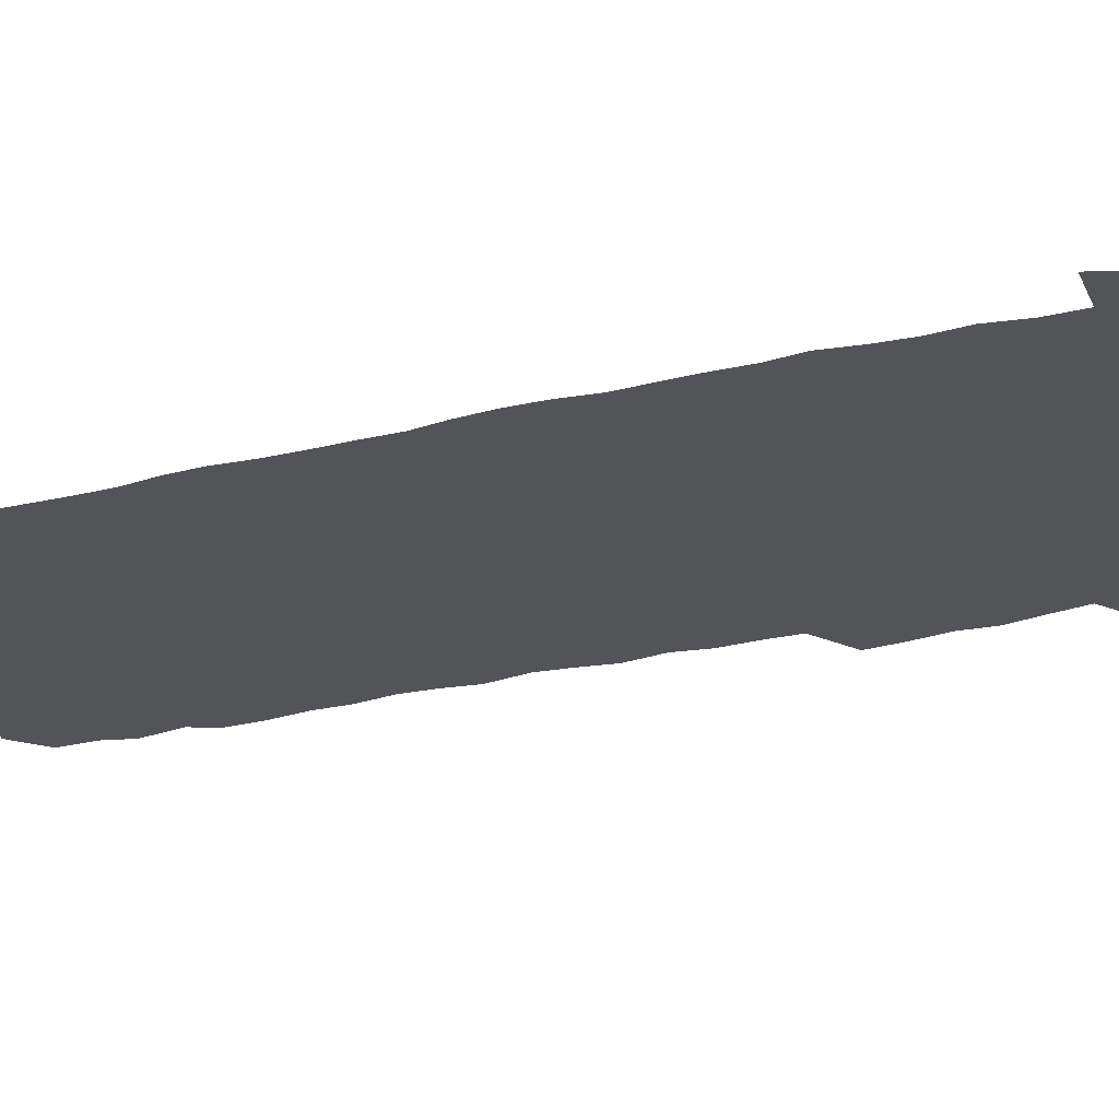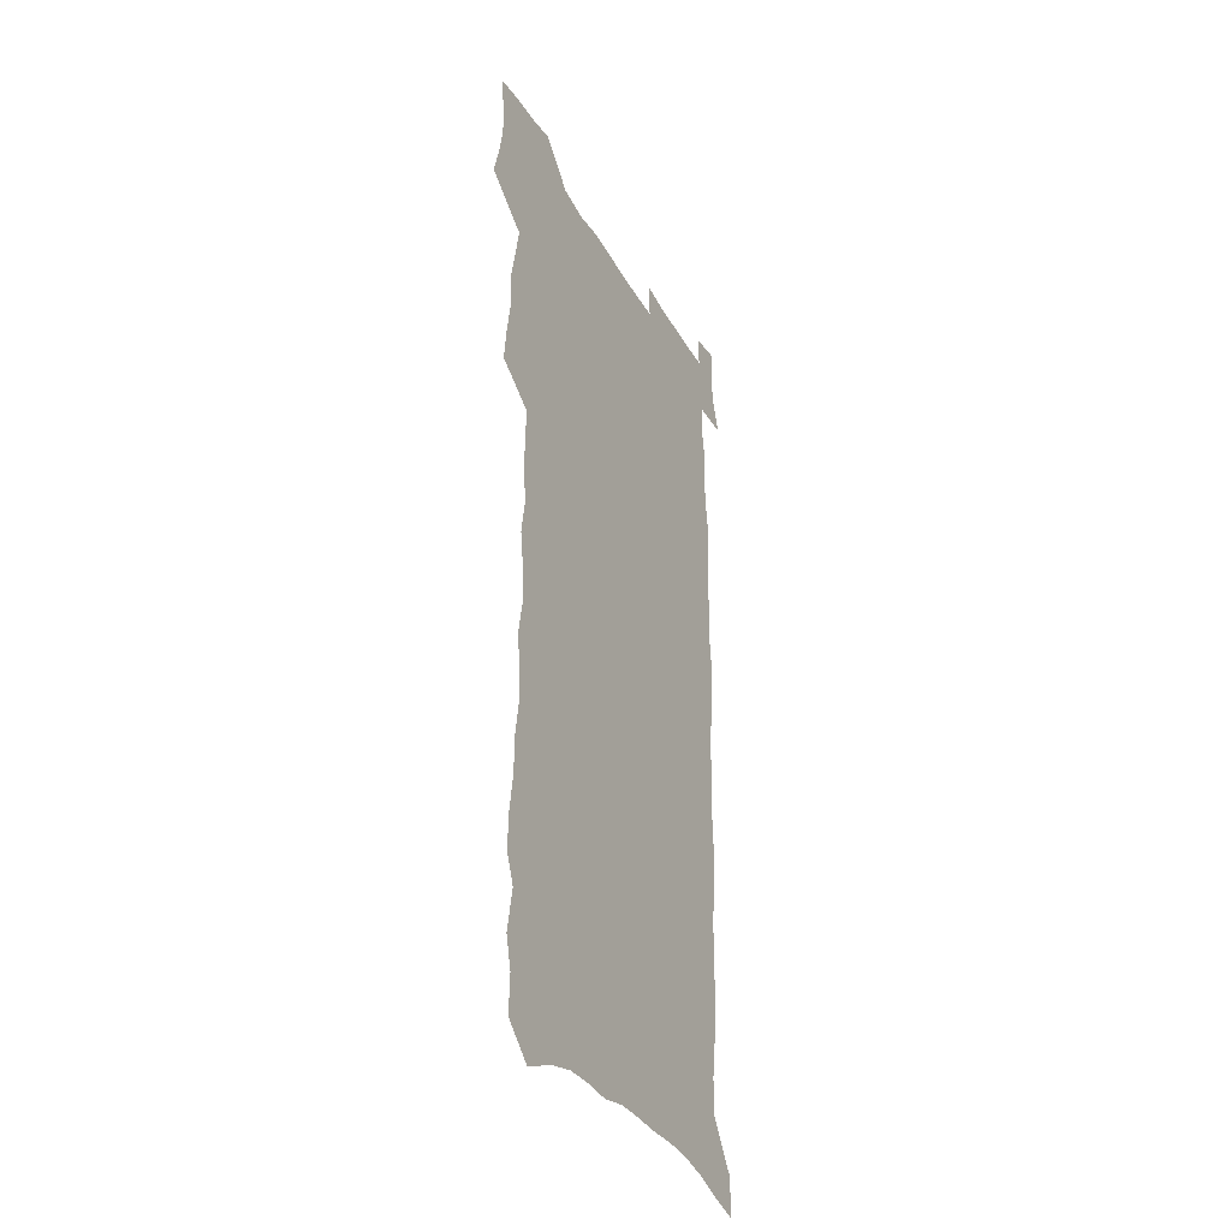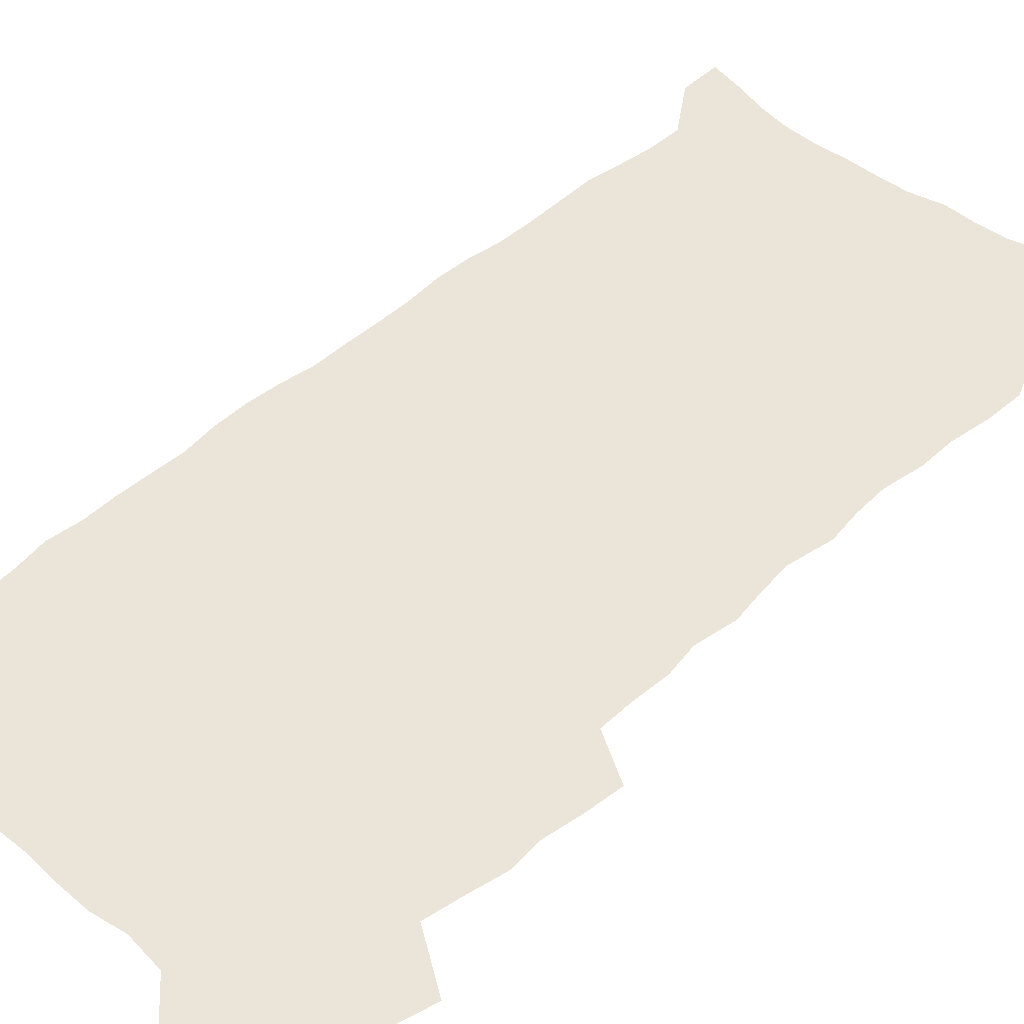
<metadata>
{"format":"obj","ext":"obj","renderer":"f3d","projection":"perspective","resolution":1024,"background":"white","views":[{"elev":-23.6,"azim":112.2,"up":"+Z"},{"elev":-35.2,"azim":-64.1,"up":"+Y"},{"elev":45.4,"azim":-137.1,"up":"+Z"}]}
</metadata>
<code>
v 458 523.2 0
v 461.8 537.6 0
v 464.7 552.3 0
v 464.2 567.1 0
v 462.3 582.6 0
v 472.4 428 0
v 474.1 444 0
v 476.7 460.3 0
v 475.8 475.4 0
v 479.1 491.3 0
v 482.1 507 0
v 481.7 521.6 0
v 478.3 537 0
v 483.1 551.3 0
v 480.4 567 0
v 476.8 585.2 0
v 492 141.3 0
v 492.7 158.8 0
v 489.1 172.4 0
v 492.8 192.5 0
v 487.6 205.1 0
v 488.3 221.6 0
v 490.9 239.4 0
v 490.9 255.1 0
v 493.7 272.8 0
v 493.1 288.2 0
v 491.3 302.7 0
v 494.8 322.1 0
v 493.5 337 0
v 491.3 351.7 0
v 494.2 369.6 0
v 492 384.4 0
v 493 400.4 0
v 492.9 415.7 0
v 495.6 432.3 0
v 495.1 447.1 0
v 496.9 462.5 0
v 496.9 477.3 0
v 496.7 492 0
v 498.8 507.4 0
v 498.4 522.1 0
v 498.8 536.7 0
v 497.2 552.4 0
v 494.9 568.6 0
v 491.9 586.2 0
v 506.9 128.5 0
v 511.2 151.2 0
v 513.8 170.7 0
v 511 184.2 0
v 511.9 201.5 0
v 511.9 217.5 0
v 514.5 235.5 0
v 515.3 251.5 0
v 515 266.6 0
v 513.6 280.8 0
v 513.3 296.1 0
v 510.5 309.9 0
v 511.6 326.5 0
v 512.3 342.6 0
v 512 358 0
v 512.5 373.8 0
v 514 389.8 0
v 514.3 404.6 0
v 511.1 418.7 0
v 512.4 434.2 0
v 513.8 449.5 0
v 513.7 463.8 0
v 511.9 478.1 0
v 514 493 0
v 514.4 507.6 0
v 515 522 0
v 514 536.9 0
v 512.3 552.7 0
v 510.2 568.9 0
v 506.4 588.8 0
v 524.7 136.6 0
v 526.8 156 0
v 529.6 176.8 0
v 527.9 190.7 0
v 529.3 208.4 0
v 530.5 225.3 0
v 530.9 240.9 0
v 531.2 256.5 0
v 531.1 271.6 0
v 530.5 286.3 0
v 529.9 301.2 0
v 529.9 316.6 0
v 530.1 331.9 0
v 529.8 347 0
v 529.3 361.7 0
v 529.3 376.9 0
v 529.6 392 0
v 529.4 406.7 0
v 528.8 421.3 0
v 529 436 0
v 528.4 450.3 0
v 528.8 464.8 0
v 531.4 479.8 0
v 530.3 493.7 0
v 530.2 507.9 0
v 529.9 522.2 0
v 529.9 536.5 0
v 528.2 552 0
v 524.8 570.7 0
v 540.1 140.7 0
v 542.2 160.9 0
v 543.5 179.5 0
v 545.8 199.1 0
v 545.9 214.6 0
v 546.2 230.2 0
v 546.3 245.2 0
v 545.9 259.8 0
v 545.5 274.5 0
v 545.5 289.7 0
v 545.1 304.5 0
v 545.6 320.1 0
v 544.8 334.2 0
v 544.6 349.1 0
v 544.4 363.7 0
v 545.1 379.4 0
v 544.3 393.4 0
v 545.8 409.3 0
v 545.1 423.2 0
v 545.3 437.6 0
v 545.7 452 0
v 545.7 466.1 0
v 545.4 480.2 0
v 545.3 494.1 0
v 545.2 508.1 0
v 544.6 522.2 0
v 545.6 535.9 0
v 543 552.5 0
v 541.5 568.5 0
v 554.3 141.5 0
v 555.9 161.1 0
v 558.2 183.3 0
v 559.9 202.6 0
v 559.9 217.5 0
v 560.6 233.4 0
v 560.1 247.5 0
v 560.2 262.6 0
v 560 277.3 0
v 559.5 291.6 0
v 559.8 307.3 0
v 559.1 321.3 0
v 559.3 336.3 0
v 559.1 350.9 0
v 558.4 364.5 0
v 559.3 380.5 0
v 559.2 395 0
v 559.9 410 0
v 559.8 424.1 0
v 559.5 438.1 0
v 560 452.6 0
v 560 466.5 0
v 559.8 480.5 0
v 559.7 494.5 0
v 559.6 508.4 0
v 559.3 522.3 0
v 559.6 535.9 0
v 558.3 551.3 0
v 555.8 570.7 0
v 568.2 140.9 0
v 571 166.6 0
v 571.7 183.8 0
v 572.8 202.6 0
v 574.1 221.5 0
v 574.1 235.5 0
v 573.8 249.2 0
v 573.8 263.9 0
v 573.8 279.1 0
v 573.7 293.8 0
v 573.5 308.6 0
v 573.7 323.7 0
v 573.4 338 0
v 572.5 351.6 0
v 573.8 367.9 0
v 574.1 382.5 0
v 574 396.4 0
v 574 410.7 0
v 574 424.8 0
v 574 438.9 0
v 574.4 453.3 0
v 573.9 467 0
v 574 480.9 0
v 574.2 494.8 0
v 574 508.6 0
v 573.7 522.5 0
v 573.4 536.7 0
v 572.5 552.1 0
v 570.8 570.2 0
v 583.1 144.3 0
v 584.9 168.4 0
v 585.6 186.2 0
v 586.2 203.8 0
v 586.8 219.9 0
v 587 236.2 0
v 587.1 250.2 0
v 587.2 264.2 0
v 587.4 280.8 0
v 587.1 294.3 0
v 587.2 309.8 0
v 587.2 324 0
v 587.4 339.5 0
v 587.2 353.6 0
v 587.5 368.3 0
v 587.5 382.2 0
v 587.8 397 0
v 587.8 411 0
v 587.9 425.1 0
v 587.9 438.9 0
v 588 453.4 0
v 588.2 467.3 0
v 588 481.2 0
v 588.1 495 0
v 588.1 508.8 0
v 587.9 522.7 0
v 587.6 536.8 0
v 587 552.1 0
v 586 568.9 0
v 597.4 144.7 0
v 598.3 167.4 0
v 599.1 188 0
v 599.4 203.8 0
v 599.7 219.4 0
v 599.6 236.8 0
v 600.5 249.1 0
v 600.5 264 0
v 600.5 280.6 0
v 600.5 294.9 0
v 600.7 309.2 0
v 600.7 323.8 0
v 600.7 340.5 0
v 600.9 353.7 0
v 601.3 369.1 0
v 601.3 383.1 0
v 601.6 396.9 0
v 601.6 411.1 0
v 601.7 425 0
v 601.7 439 0
v 601.9 453.7 0
v 602 467.4 0
v 602 481.3 0
v 602 495.2 0
v 602.1 509.1 0
v 602 522.8 0
v 601.8 536.4 0
v 601.2 553.2 0
v 600.7 568.9 0
v 611.5 144.6 0
v 612 165 0
v 612.5 186.6 0
v 612.7 204.3 0
v 613 218.7 0
v 613.2 234.4 0
v 613.5 250.4 0
v 613.7 263.7 0
v 613.7 280.7 0
v 613.8 294.8 0
v 614.2 308.8 0
v 614.3 324.1 0
v 614.3 339.2 0
v 614.5 354.6 0
v 614.8 368.5 0
v 615.3 382.2 0
v 615.3 397 0
v 615.5 410.8 0
v 615.7 424.9 0
v 615.6 439.5 0
v 615.8 453.4 0
v 615.9 467.4 0
v 616 481.3 0
v 616.4 495.4 0
v 616.1 509.5 0
v 616.1 523.4 0
v 615.8 537.4 0
v 615.8 552.4 0
v 615.4 569.3 0
v 614.9 586.4 0
v 625.7 145.5 0
v 625.7 168.8 0
v 626.3 183.7 0
v 625.7 203.8 0
v 626.4 217.9 0
v 627 232.4 0
v 626.9 248.7 0
v 627 264.3 0
v 627.3 279 0
v 627.8 292.9 0
v 627.9 308 0
v 628.1 323.2 0
v 627.9 338.8 0
v 628 353.8 0
v 628.4 367.9 0
v 629.1 381.7 0
v 629.3 396.2 0
v 629.4 410.5 0
v 629.8 424.5 0
v 630.6 438.3 0
v 629.9 453.3 0
v 629.7 467.3 0
v 630.2 481.2 0
v 630.5 495.4 0
v 630.5 509.6 0
v 630.4 523.7 0
v 630.3 538 0
v 630.3 552.5 0
v 630.4 567.7 0
v 630.2 584.2 0
v 639.9 145 0
v 639.3 166.7 0
v 639.9 182.5 0
v 640.1 199.2 0
v 640.6 214.7 0
v 640.9 230.2 0
v 640.7 246.5 0
v 642.4 260.2 0
v 641.5 277 0
v 640.9 293.4 0
v 641.4 307.4 0
v 642.3 321.4 0
v 642.3 336.6 0
v 644 350.4 0
v 642.8 366.3 0
v 643.9 380.1 0
v 645 394.1 0
v 644.2 409.3 0
v 644.2 423.8 0
v 644.6 438.1 0
v 644.1 452.7 0
v 645.7 466.7 0
v 644.7 481.2 0
v 645.2 495.4 0
v 645.3 509.7 0
v 645.3 524 0
v 645 538.4 0
v 645.1 553.1 0
v 645 567.8 0
v 645 584.3 0
v 654.2 142.6 0
v 652.6 165.5 0
v 654.2 179.5 0
v 655.1 194.6 0
v 655 211.3 0
v 655 227.4 0
v 655.8 242.5 0
v 656.6 257.5 0
v 656.4 273.5 0
v 657.3 288.4 0
v 657.8 303.2 0
v 656.6 319.3 0
v 658.7 333 0
v 659.4 347.5 0
v 657.6 364.1 0
v 659.2 378 0
v 660.2 392.5 0
v 659.3 407.8 0
v 659.4 422.4 0
v 660.4 436.7 0
v 660.2 451.4 0
v 661.6 465.8 0
v 660.6 480.7 0
v 660.5 495.1 0
v 660.7 509.6 0
v 661.7 524.3 0
v 660.7 539.1 0
v 660.3 553.9 0
v 659.6 568.4 0
v 659.7 583.8 0
v 669.4 138.3 0
v 668.3 158.6 0
v 669.2 174.5 0
v 669.7 190.9 0
v 671.6 205.3 0
v 673.8 219.6 0
v 673.7 235.8 0
v 673.5 251.9 0
v 673.9 267.4 0
v 676 281.7 0
v 676.8 296.8 0
v 675.7 313.2 0
v 675.7 328.7 0
v 676.1 343.8 0
v 676.1 359.4 0
v 678.3 373.8 0
v 679.5 388.5 0
v 679.4 403.9 0
v 677.7 419.9 0
v 678.3 434.7 0
v 678.8 449.6 0
v 678.5 464.6 0
v 680.2 479.3 0
v 678.1 494.6 0
v 677.2 509.4 0
v 678.4 524.3 0
v 675.8 540.1 0
v 676 555.1 0
v 674.9 569.6 0
v 674.5 584.4 0
v 673.9 599.1 0
v 684 135.1 0
v 683.9 152.9 0
v 696.3 556 0
v 691.1 571.5 0
v 689.8 585.9 0
v 690.4 602 0
f 11 12 1
f 1 12 2
f 12 13 2
f 2 13 3
f 13 14 3
f 3 14 4
f 14 15 4
f 4 15 5
f 15 16 5
f 34 35 6
f 6 35 7
f 35 36 7
f 7 36 8
f 36 37 8
f 8 37 9
f 37 38 9
f 9 38 10
f 38 39 10
f 10 39 11
f 39 40 11
f 11 40 12
f 40 41 12
f 12 41 13
f 41 42 13
f 13 42 14
f 42 43 14
f 14 43 15
f 43 44 15
f 15 44 16
f 44 45 16
f 46 47 17
f 17 47 18
f 47 48 18
f 18 48 19
f 48 49 19
f 19 49 20
f 49 50 20
f 20 50 21
f 50 51 21
f 21 51 22
f 51 52 22
f 22 52 23
f 52 53 23
f 23 53 24
f 53 54 24
f 24 54 25
f 54 55 25
f 25 55 26
f 55 56 26
f 26 56 27
f 56 57 27
f 27 57 28
f 57 58 28
f 28 58 29
f 58 59 29
f 29 59 30
f 59 60 30
f 30 60 31
f 60 61 31
f 31 61 32
f 61 62 32
f 32 62 33
f 62 63 33
f 33 63 34
f 63 64 34
f 34 64 35
f 64 65 35
f 35 65 36
f 65 66 36
f 36 66 37
f 66 67 37
f 37 67 38
f 67 68 38
f 38 68 39
f 68 69 39
f 39 69 40
f 69 70 40
f 40 70 41
f 70 71 41
f 41 71 42
f 71 72 42
f 42 72 43
f 72 73 43
f 43 73 44
f 73 74 44
f 44 74 45
f 74 75 45
f 46 76 47
f 76 77 47
f 47 77 48
f 77 78 48
f 48 78 49
f 78 79 49
f 49 79 50
f 79 80 50
f 50 80 51
f 80 81 51
f 51 81 52
f 81 82 52
f 52 82 53
f 82 83 53
f 53 83 54
f 83 84 54
f 54 84 55
f 84 85 55
f 55 85 56
f 85 86 56
f 56 86 57
f 86 87 57
f 57 87 58
f 87 88 58
f 58 88 59
f 88 89 59
f 59 89 60
f 89 90 60
f 60 90 61
f 90 91 61
f 61 91 62
f 91 92 62
f 62 92 63
f 92 93 63
f 63 93 64
f 93 94 64
f 64 94 65
f 94 95 65
f 65 95 66
f 95 96 66
f 66 96 67
f 96 97 67
f 67 97 68
f 97 98 68
f 68 98 69
f 98 99 69
f 69 99 70
f 99 100 70
f 70 100 71
f 100 101 71
f 71 101 72
f 101 102 72
f 72 102 73
f 102 103 73
f 73 103 74
f 103 104 74
f 74 104 75
f 76 105 77
f 105 106 77
f 77 106 78
f 106 107 78
f 78 107 79
f 107 108 79
f 79 108 80
f 108 109 80
f 80 109 81
f 109 110 81
f 81 110 82
f 110 111 82
f 82 111 83
f 111 112 83
f 83 112 84
f 112 113 84
f 84 113 85
f 113 114 85
f 85 114 86
f 114 115 86
f 86 115 87
f 115 116 87
f 87 116 88
f 116 117 88
f 88 117 89
f 117 118 89
f 89 118 90
f 118 119 90
f 90 119 91
f 119 120 91
f 91 120 92
f 120 121 92
f 92 121 93
f 121 122 93
f 93 122 94
f 122 123 94
f 94 123 95
f 123 124 95
f 95 124 96
f 124 125 96
f 96 125 97
f 125 126 97
f 97 126 98
f 126 127 98
f 98 127 99
f 127 128 99
f 99 128 100
f 128 129 100
f 100 129 101
f 129 130 101
f 101 130 102
f 130 131 102
f 102 131 103
f 131 132 103
f 103 132 104
f 132 133 104
f 105 134 106
f 134 135 106
f 106 135 107
f 135 136 107
f 107 136 108
f 136 137 108
f 108 137 109
f 137 138 109
f 109 138 110
f 138 139 110
f 110 139 111
f 139 140 111
f 111 140 112
f 140 141 112
f 112 141 113
f 141 142 113
f 113 142 114
f 142 143 114
f 114 143 115
f 143 144 115
f 115 144 116
f 144 145 116
f 116 145 117
f 145 146 117
f 117 146 118
f 146 147 118
f 118 147 119
f 147 148 119
f 119 148 120
f 148 149 120
f 120 149 121
f 149 150 121
f 121 150 122
f 150 151 122
f 122 151 123
f 151 152 123
f 123 152 124
f 152 153 124
f 124 153 125
f 153 154 125
f 125 154 126
f 154 155 126
f 126 155 127
f 155 156 127
f 127 156 128
f 156 157 128
f 128 157 129
f 157 158 129
f 129 158 130
f 158 159 130
f 130 159 131
f 159 160 131
f 131 160 132
f 160 161 132
f 132 161 133
f 161 162 133
f 134 163 135
f 163 164 135
f 135 164 136
f 164 165 136
f 136 165 137
f 165 166 137
f 137 166 138
f 166 167 138
f 138 167 139
f 167 168 139
f 139 168 140
f 168 169 140
f 140 169 141
f 169 170 141
f 141 170 142
f 170 171 142
f 142 171 143
f 171 172 143
f 143 172 144
f 172 173 144
f 144 173 145
f 173 174 145
f 145 174 146
f 174 175 146
f 146 175 147
f 175 176 147
f 147 176 148
f 176 177 148
f 148 177 149
f 177 178 149
f 149 178 150
f 178 179 150
f 150 179 151
f 179 180 151
f 151 180 152
f 180 181 152
f 152 181 153
f 181 182 153
f 153 182 154
f 182 183 154
f 154 183 155
f 183 184 155
f 155 184 156
f 184 185 156
f 156 185 157
f 185 186 157
f 157 186 158
f 186 187 158
f 158 187 159
f 187 188 159
f 159 188 160
f 188 189 160
f 160 189 161
f 189 190 161
f 161 190 162
f 190 191 162
f 163 192 164
f 192 193 164
f 164 193 165
f 193 194 165
f 165 194 166
f 194 195 166
f 166 195 167
f 195 196 167
f 167 196 168
f 196 197 168
f 168 197 169
f 197 198 169
f 169 198 170
f 198 199 170
f 170 199 171
f 199 200 171
f 171 200 172
f 200 201 172
f 172 201 173
f 201 202 173
f 173 202 174
f 202 203 174
f 174 203 175
f 203 204 175
f 175 204 176
f 204 205 176
f 176 205 177
f 205 206 177
f 177 206 178
f 206 207 178
f 178 207 179
f 207 208 179
f 179 208 180
f 208 209 180
f 180 209 181
f 209 210 181
f 181 210 182
f 210 211 182
f 182 211 183
f 211 212 183
f 183 212 184
f 212 213 184
f 184 213 185
f 213 214 185
f 185 214 186
f 214 215 186
f 186 215 187
f 215 216 187
f 187 216 188
f 216 217 188
f 188 217 189
f 217 218 189
f 189 218 190
f 218 219 190
f 190 219 191
f 219 220 191
f 192 221 193
f 221 222 193
f 193 222 194
f 222 223 194
f 194 223 195
f 223 224 195
f 195 224 196
f 224 225 196
f 196 225 197
f 225 226 197
f 197 226 198
f 226 227 198
f 198 227 199
f 227 228 199
f 199 228 200
f 228 229 200
f 200 229 201
f 229 230 201
f 201 230 202
f 230 231 202
f 202 231 203
f 231 232 203
f 203 232 204
f 232 233 204
f 204 233 205
f 233 234 205
f 205 234 206
f 234 235 206
f 206 235 207
f 235 236 207
f 207 236 208
f 236 237 208
f 208 237 209
f 237 238 209
f 209 238 210
f 238 239 210
f 210 239 211
f 239 240 211
f 211 240 212
f 240 241 212
f 212 241 213
f 241 242 213
f 213 242 214
f 242 243 214
f 214 243 215
f 243 244 215
f 215 244 216
f 244 245 216
f 216 245 217
f 245 246 217
f 217 246 218
f 246 247 218
f 218 247 219
f 247 248 219
f 219 248 220
f 248 249 220
f 221 250 222
f 250 251 222
f 222 251 223
f 251 252 223
f 223 252 224
f 252 253 224
f 224 253 225
f 253 254 225
f 225 254 226
f 254 255 226
f 226 255 227
f 255 256 227
f 227 256 228
f 256 257 228
f 228 257 229
f 257 258 229
f 229 258 230
f 258 259 230
f 230 259 231
f 259 260 231
f 231 260 232
f 260 261 232
f 232 261 233
f 261 262 233
f 233 262 234
f 262 263 234
f 234 263 235
f 263 264 235
f 235 264 236
f 264 265 236
f 236 265 237
f 265 266 237
f 237 266 238
f 266 267 238
f 238 267 239
f 267 268 239
f 239 268 240
f 268 269 240
f 240 269 241
f 269 270 241
f 241 270 242
f 270 271 242
f 242 271 243
f 271 272 243
f 243 272 244
f 272 273 244
f 244 273 245
f 273 274 245
f 245 274 246
f 274 275 246
f 246 275 247
f 275 276 247
f 247 276 248
f 276 277 248
f 248 277 249
f 277 278 249
f 250 280 251
f 280 281 251
f 251 281 252
f 281 282 252
f 252 282 253
f 282 283 253
f 253 283 254
f 283 284 254
f 254 284 255
f 284 285 255
f 255 285 256
f 285 286 256
f 256 286 257
f 286 287 257
f 257 287 258
f 287 288 258
f 258 288 259
f 288 289 259
f 259 289 260
f 289 290 260
f 260 290 261
f 290 291 261
f 261 291 262
f 291 292 262
f 262 292 263
f 292 293 263
f 263 293 264
f 293 294 264
f 264 294 265
f 294 295 265
f 265 295 266
f 295 296 266
f 266 296 267
f 296 297 267
f 267 297 268
f 297 298 268
f 268 298 269
f 298 299 269
f 269 299 270
f 299 300 270
f 270 300 271
f 300 301 271
f 271 301 272
f 301 302 272
f 272 302 273
f 302 303 273
f 273 303 274
f 303 304 274
f 274 304 275
f 304 305 275
f 275 305 276
f 305 306 276
f 276 306 277
f 306 307 277
f 277 307 278
f 307 308 278
f 278 308 279
f 308 309 279
f 280 310 281
f 310 311 281
f 281 311 282
f 311 312 282
f 282 312 283
f 312 313 283
f 283 313 284
f 313 314 284
f 284 314 285
f 314 315 285
f 285 315 286
f 315 316 286
f 286 316 287
f 316 317 287
f 287 317 288
f 317 318 288
f 288 318 289
f 318 319 289
f 289 319 290
f 319 320 290
f 290 320 291
f 320 321 291
f 291 321 292
f 321 322 292
f 292 322 293
f 322 323 293
f 293 323 294
f 323 324 294
f 294 324 295
f 324 325 295
f 295 325 296
f 325 326 296
f 296 326 297
f 326 327 297
f 297 327 298
f 327 328 298
f 298 328 299
f 328 329 299
f 299 329 300
f 329 330 300
f 300 330 301
f 330 331 301
f 301 331 302
f 331 332 302
f 302 332 303
f 332 333 303
f 303 333 304
f 333 334 304
f 304 334 305
f 334 335 305
f 305 335 306
f 335 336 306
f 306 336 307
f 336 337 307
f 307 337 308
f 337 338 308
f 308 338 309
f 338 339 309
f 310 340 311
f 340 341 311
f 311 341 312
f 341 342 312
f 312 342 313
f 342 343 313
f 313 343 314
f 343 344 314
f 314 344 315
f 344 345 315
f 315 345 316
f 345 346 316
f 316 346 317
f 346 347 317
f 317 347 318
f 347 348 318
f 318 348 319
f 348 349 319
f 319 349 320
f 349 350 320
f 320 350 321
f 350 351 321
f 321 351 322
f 351 352 322
f 322 352 323
f 352 353 323
f 323 353 324
f 353 354 324
f 324 354 325
f 354 355 325
f 325 355 326
f 355 356 326
f 326 356 327
f 356 357 327
f 327 357 328
f 357 358 328
f 328 358 329
f 358 359 329
f 329 359 330
f 359 360 330
f 330 360 331
f 360 361 331
f 331 361 332
f 361 362 332
f 332 362 333
f 362 363 333
f 333 363 334
f 363 364 334
f 334 364 335
f 364 365 335
f 335 365 336
f 365 366 336
f 336 366 337
f 366 367 337
f 337 367 338
f 367 368 338
f 338 368 339
f 368 369 339
f 340 370 341
f 370 371 341
f 341 371 342
f 371 372 342
f 342 372 343
f 372 373 343
f 343 373 344
f 373 374 344
f 344 374 345
f 374 375 345
f 345 375 346
f 375 376 346
f 346 376 347
f 376 377 347
f 347 377 348
f 377 378 348
f 348 378 349
f 378 379 349
f 349 379 350
f 379 380 350
f 350 380 351
f 380 381 351
f 351 381 352
f 381 382 352
f 352 382 353
f 382 383 353
f 353 383 354
f 383 384 354
f 354 384 355
f 384 385 355
f 355 385 356
f 385 386 356
f 356 386 357
f 386 387 357
f 357 387 358
f 387 388 358
f 358 388 359
f 388 389 359
f 359 389 360
f 389 390 360
f 360 390 361
f 390 391 361
f 361 391 362
f 391 392 362
f 362 392 363
f 392 393 363
f 363 393 364
f 393 394 364
f 364 394 365
f 394 395 365
f 365 395 366
f 395 396 366
f 366 396 367
f 396 397 367
f 367 397 368
f 397 398 368
f 368 398 369
f 398 399 369
f 370 401 371
f 401 402 371
f 371 402 372
f 397 403 398
f 403 404 398
f 398 404 399
f 404 405 399
f 399 405 400
f 405 406 400

</code>
